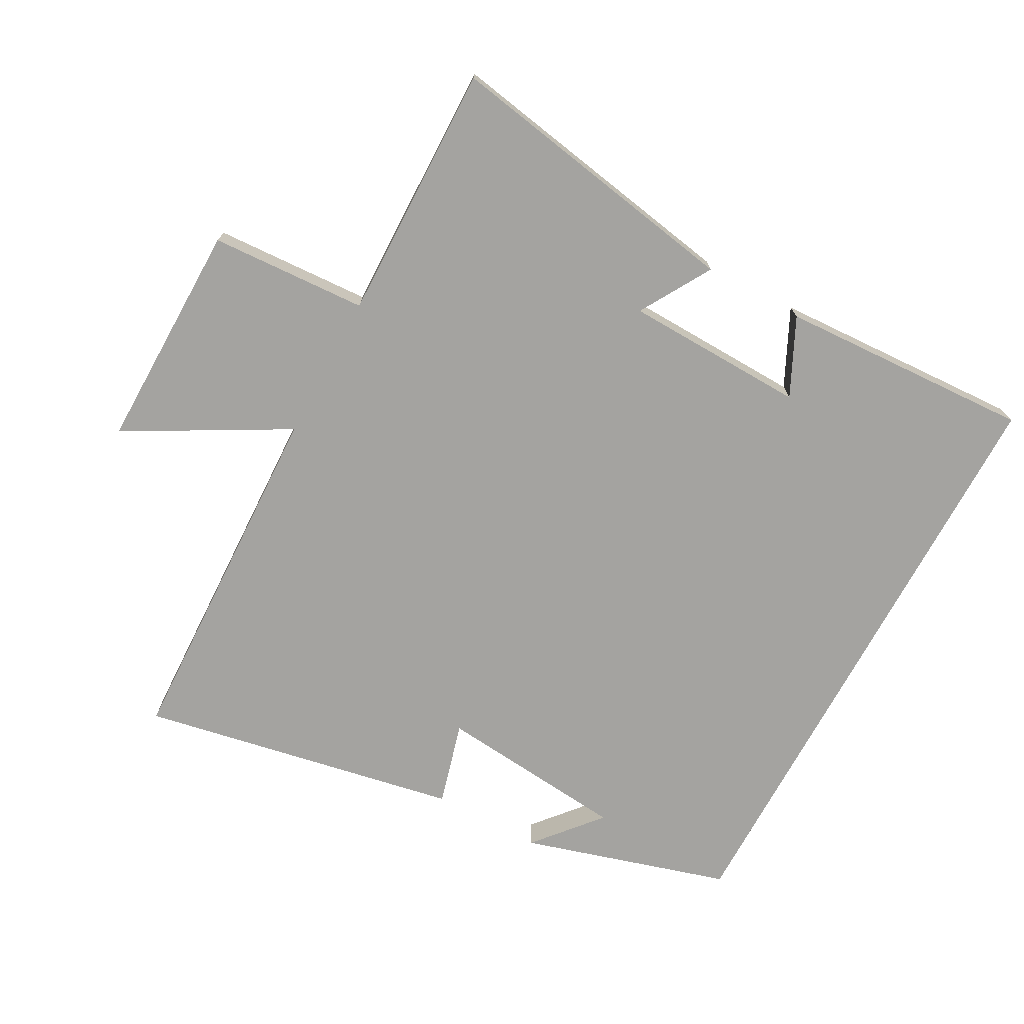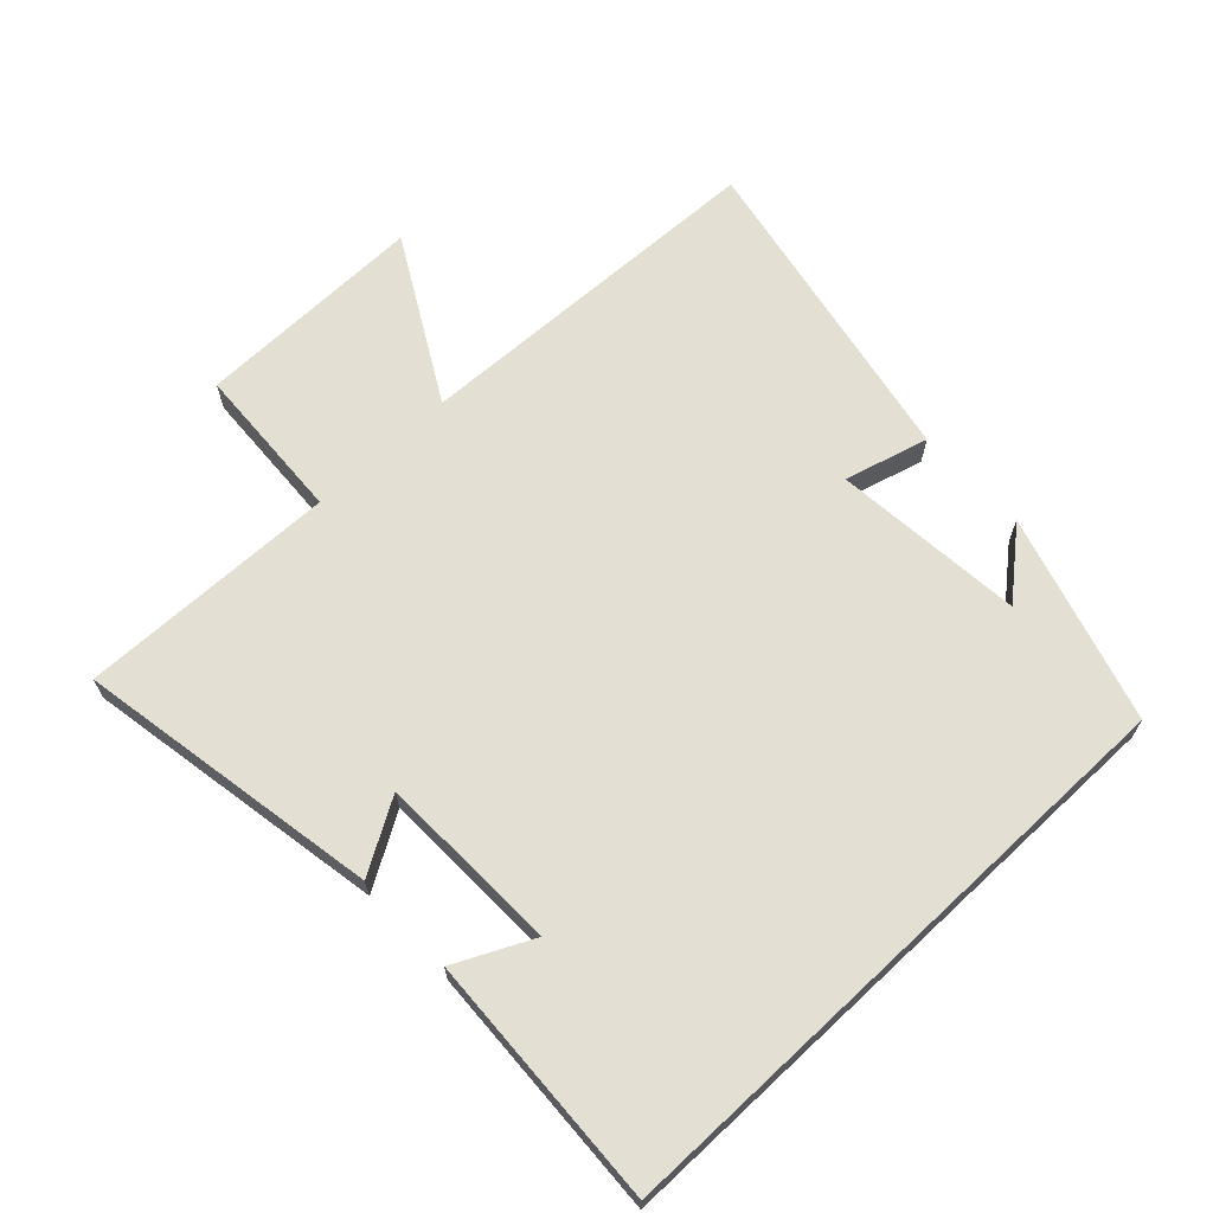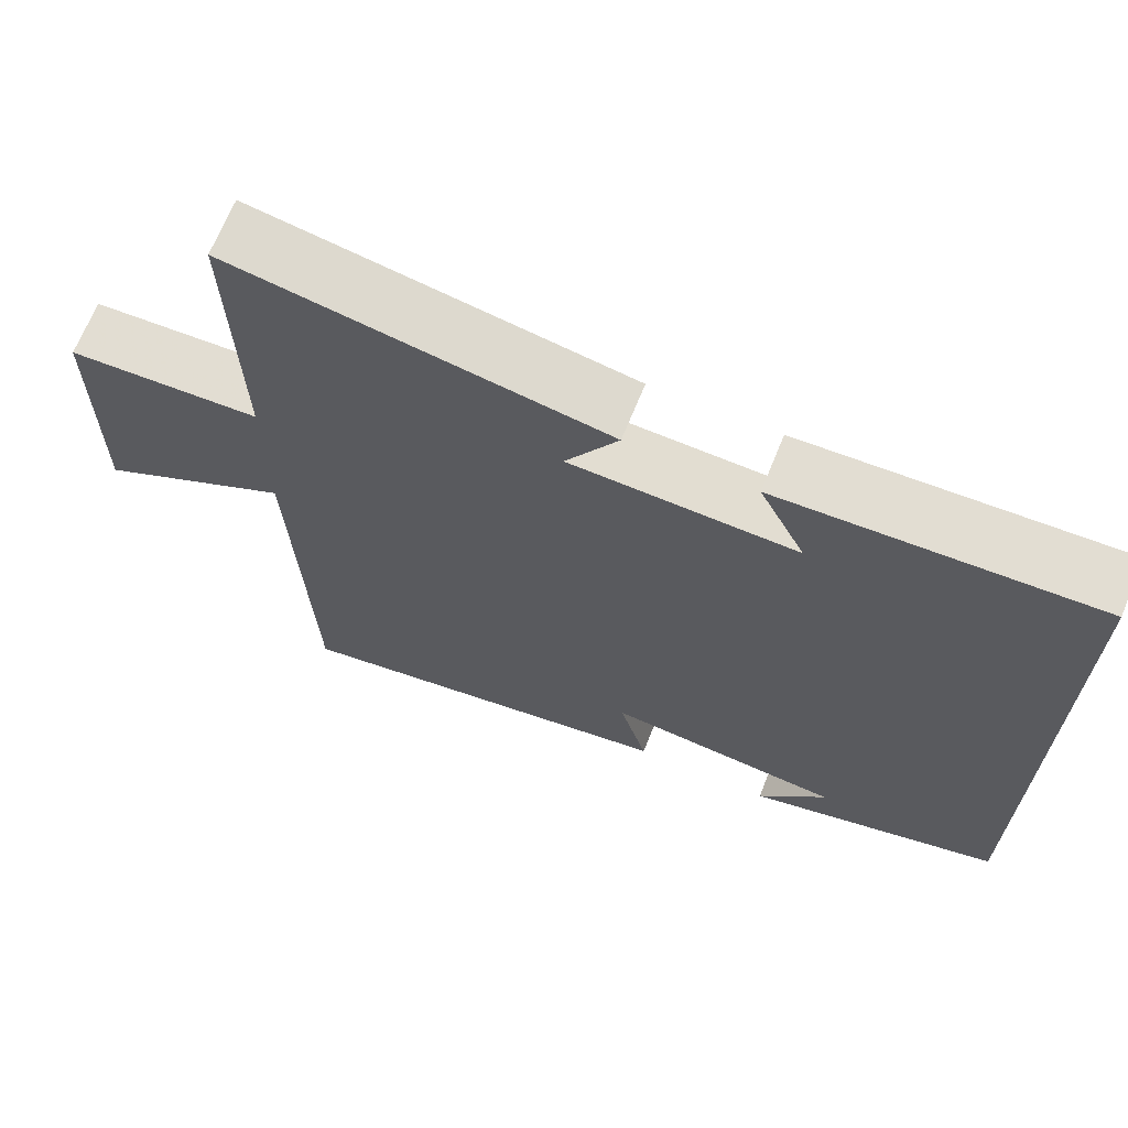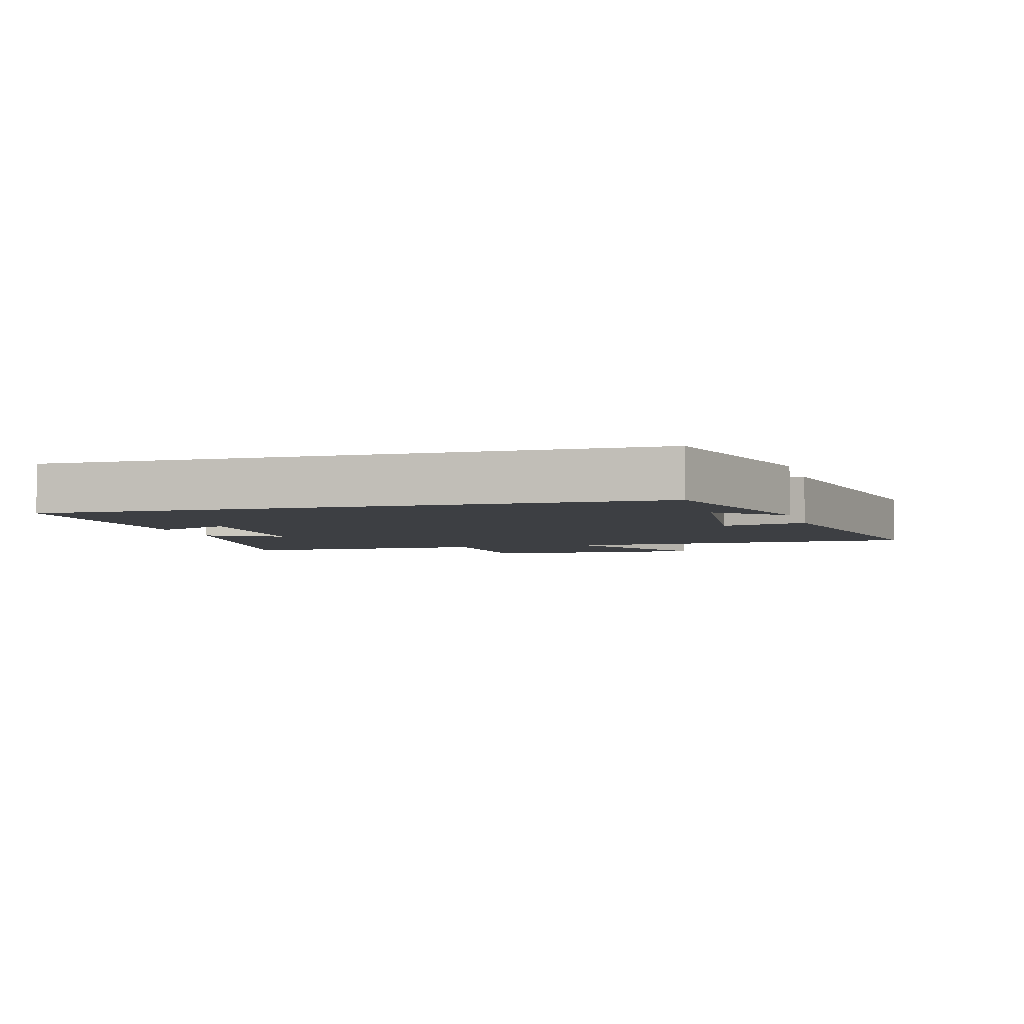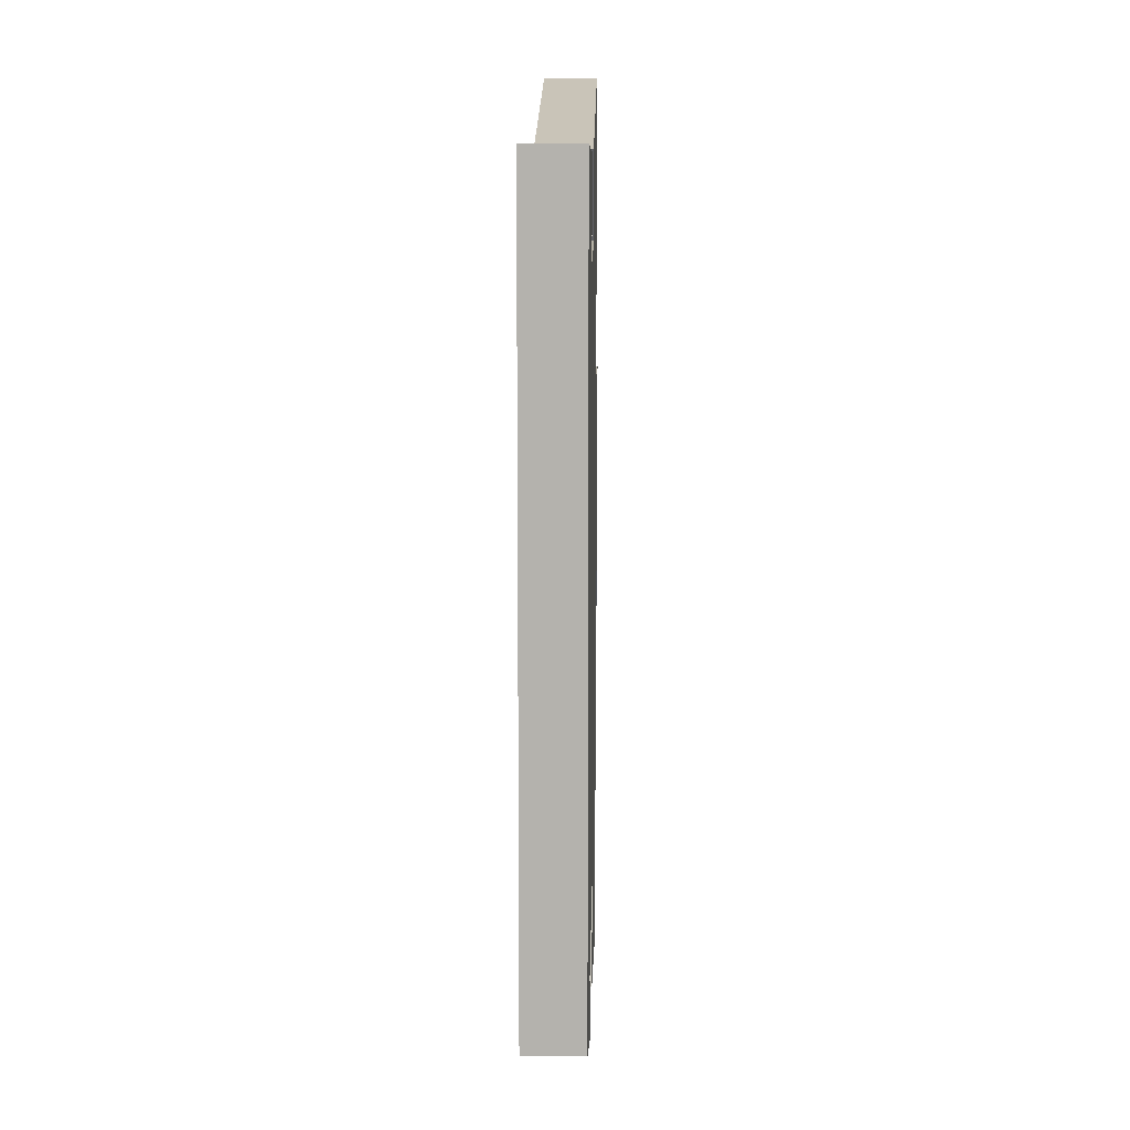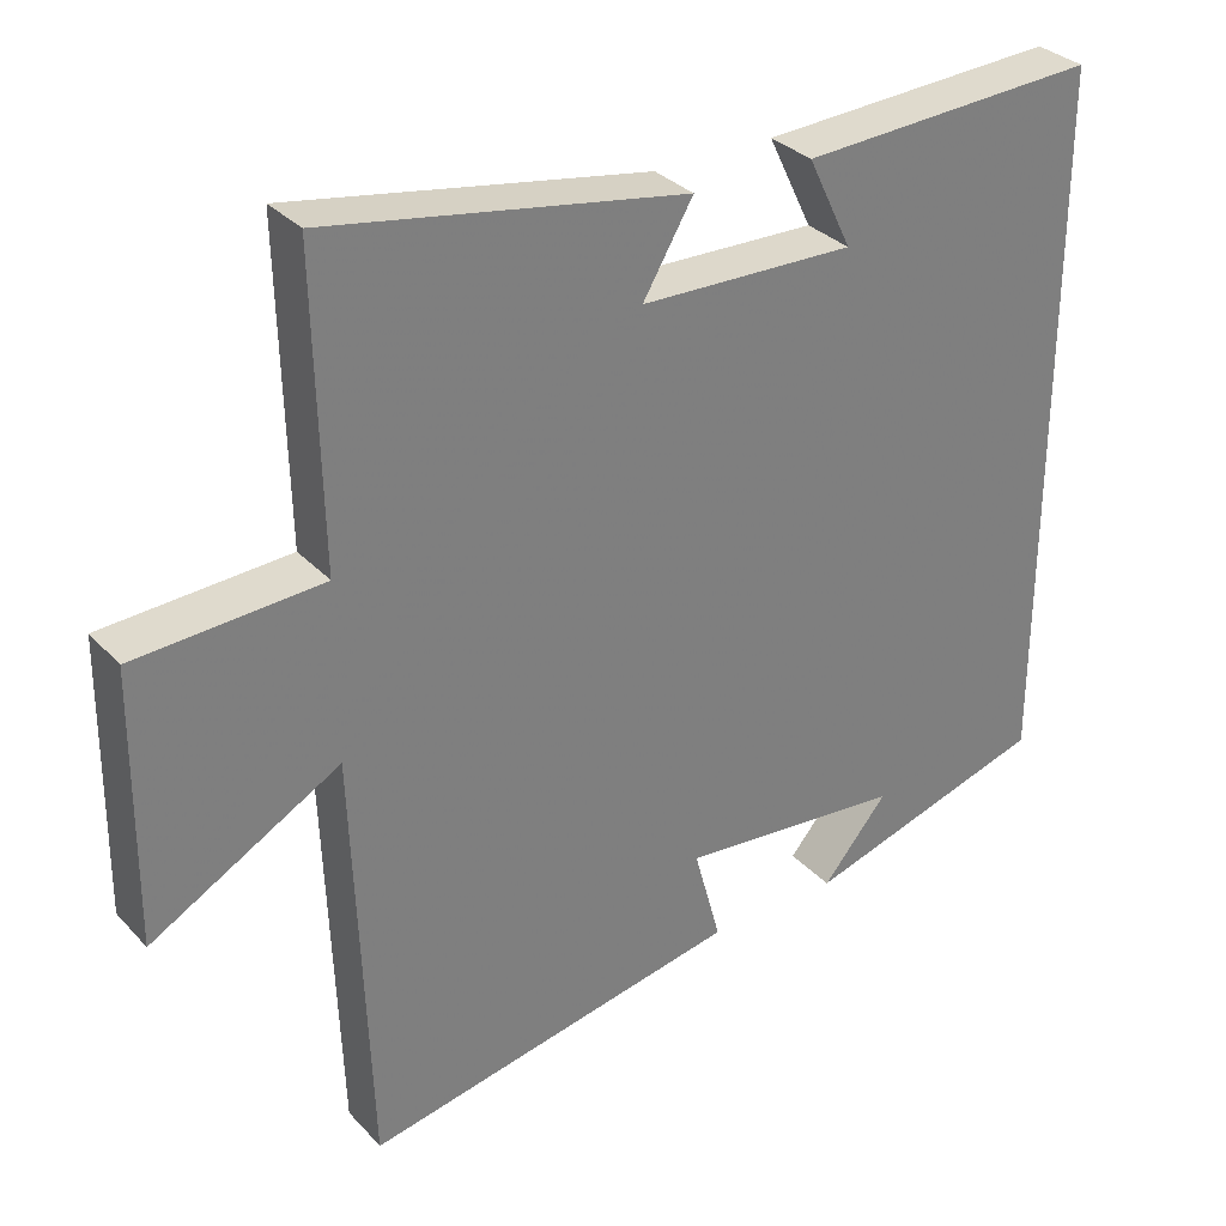
<metadata>
{"format":"obj","ext":"obj","renderer":"f3d","projection":"perspective","resolution":1024,"background":"white","views":[{"elev":-72.8,"azim":-28.5,"up":"+Y"},{"elev":66.9,"azim":46.8,"up":"+Y"},{"elev":68.3,"azim":22.1,"up":"+Z"},{"elev":-4.1,"azim":105.2,"up":"+Y"},{"elev":10.2,"azim":91.1,"up":"+Z"},{"elev":32.0,"azim":-35.1,"up":"+Z"}]}
</metadata>
<code>
v 0.5 0.07 0.519
v 0.5 0.07 -0.406
v 0.183 0.07 -0.5
v 0.268 0.07 -0.4
v -0.024 0.07 -0.372
v 0.011 0.07 -0.5
v -0.48 0.07 -0.594
v -0.5 0.07 -0.041
v -0.745 0.07 -0.178
v -0.741 0.07 0.174
v -0.5 0.07 0.187
v -0.508 0.07 0.582
v -0.044 0.07 0.5
v -0.109 0.07 0.39
v 0.169 0.07 0.382
v 0.112 0.07 0.5
v 0.5 0 0.519
v 0.5 0 -0.406
v 0.183 0 -0.5
v 0.268 0 -0.4
v -0.024 0 -0.372
v 0.011 0 -0.5
v -0.48 0 -0.594
v -0.5 0 -0.041
v -0.745 0 -0.178
v -0.741 0 0.174
v -0.5 0 0.187
v -0.508 0 0.582
v -0.044 0 0.5
v -0.109 0 0.39
v 0.169 0 0.382
v 0.112 0 0.5
f 15 16 1
f 11 12 13 14
f 11 14 15
f 8 9 10 11
f 8 11 15
f 5 6 7 8
f 4 5 8 15
f 2 3 4
f 1 2 4 15
f 17 32 31
f 30 29 28 27
f 31 30 27
f 27 26 25 24
f 31 27 24
f 24 23 22 21
f 31 24 21 20
f 20 19 18
f 31 20 18 17
f 1 17 18 2
f 2 18 19 3
f 3 19 20 4
f 4 20 21 5
f 5 21 22 6
f 6 22 23 7
f 7 23 24 8
f 8 24 25 9
f 9 25 26 10
f 10 26 27 11
f 11 27 28 12
f 12 28 29 13
f 13 29 30 14
f 14 30 31 15
f 15 31 32 16
f 16 32 17 1

</code>
